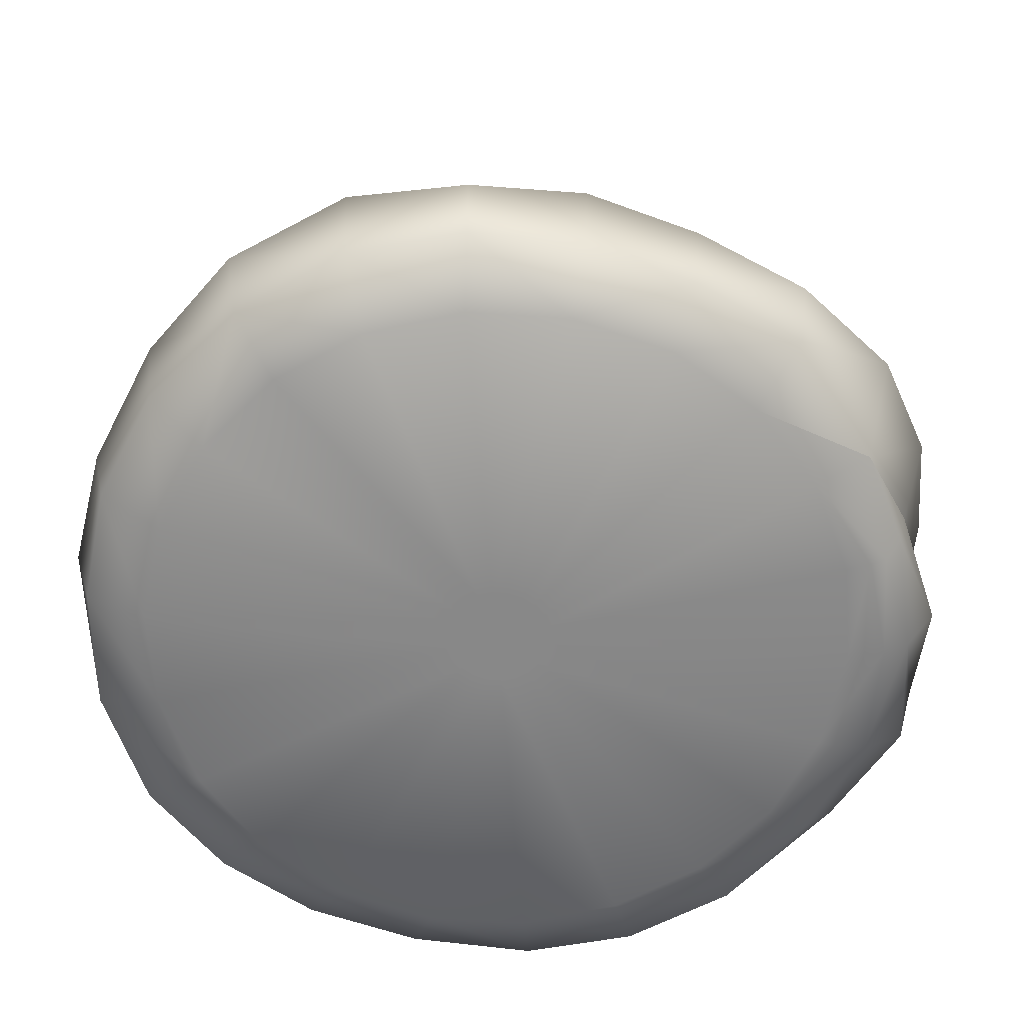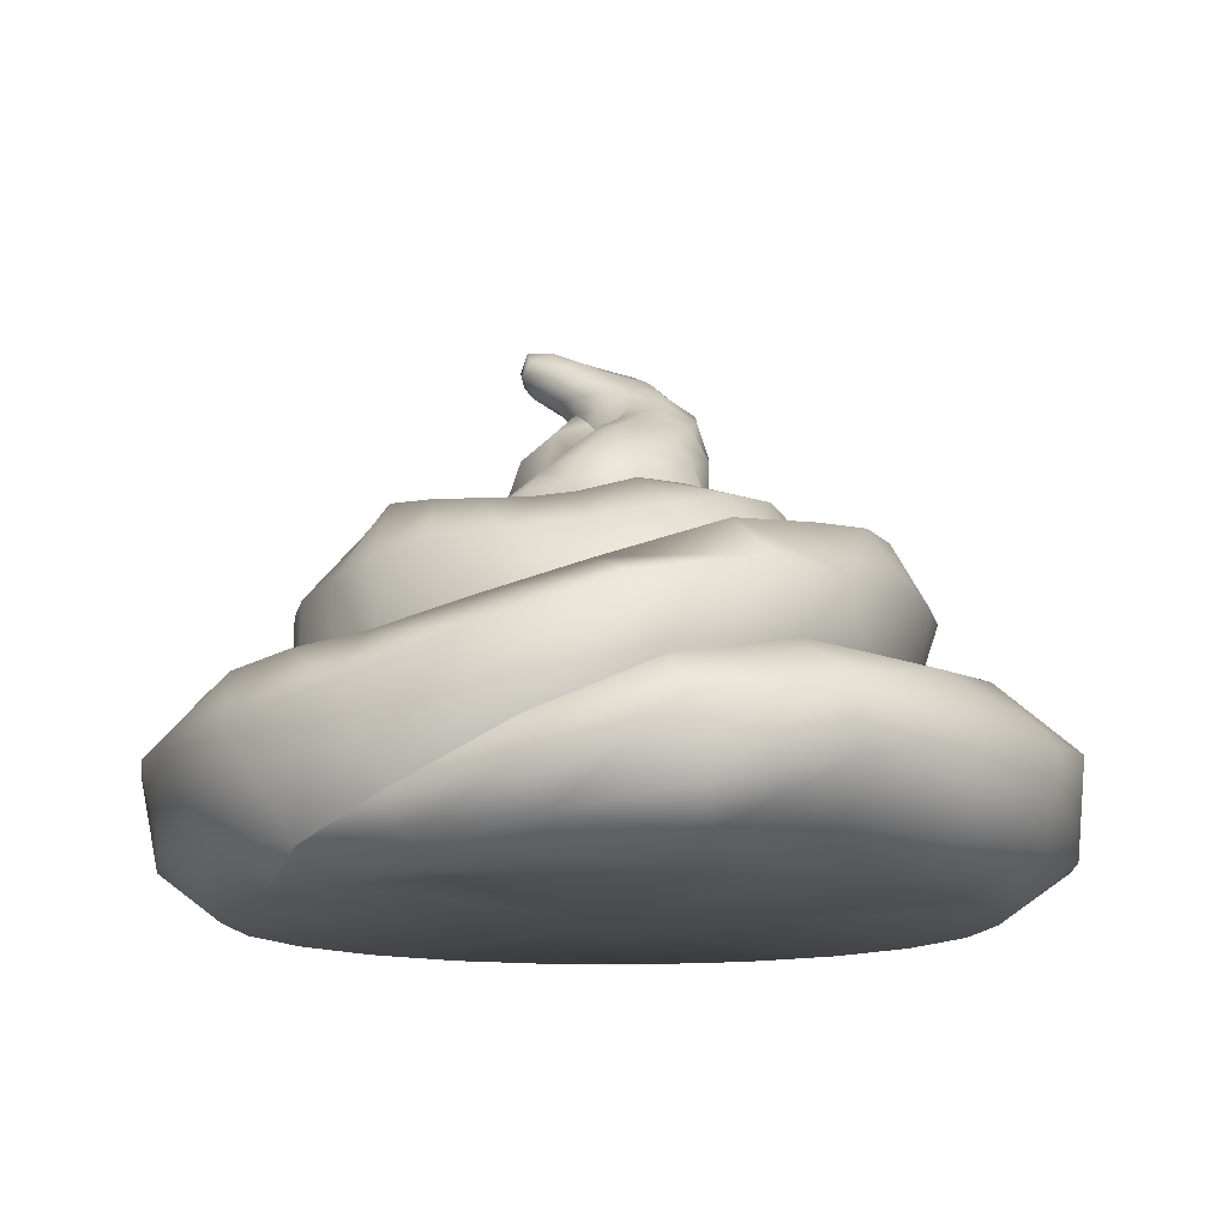
<metadata>
{"format":"obj","ext":"obj","renderer":"f3d","projection":"perspective","resolution":1024,"background":"white","views":[{"elev":-62.7,"azim":72.0,"up":"+Y"},{"elev":-12.9,"azim":172.4,"up":"+Y"}]}
</metadata>
<code>
g shit_low
v 0.4756 0.0456 -0.4616
v 0.421 0.005477 -0.3875
v 0.5129 0.005477 -0.2555
v 0.3505 0.05532 -0.5652
v 0.3656 0.1053 -0.574
v 0.2069 0.1186 -0.6909
v 0.2078 0.1879 -0.6532
v 0.008588 0.2029 -0.7443
v 0.02371 0.2672 -0.6667
v 0.1702 0.06747 -0.6551
v 0.3228 0.02727 -0.5487
v -0.2033 0.2496 -0.6667
v -0.1587 0.3106 -0.5879
v 0.3156 0.01029 -0.5231
v 0.2957 0.005477 -0.4882
v 0.147 0.005477 -0.5495
v 0.1632 0.0289 -0.6098
v -0.0192 0.005477 -0.5654
v -0.02829 0.04534 -0.6539
v -0.1726 0.005477 -0.537
v -0.01556 0.0968 -0.7222
v -0.2081 0.0511 -0.6181
v -0.3151 0.005477 -0.4652
v -0.225 0.1435 -0.6829
v -0.3868 0.05399 -0.5439
v -0.4326 0.005477 -0.3551
v -0.3994 0.1786 -0.573
v -0.5289 0.06551 -0.4174
v -0.5152 0.005477 -0.2151
v -0.3617 0.283 -0.5366
v -0.2765 0.3044 -0.4524
v -0.5449 0.2023 -0.4393
v -0.6183 0.07112 -0.2597
v -0.5536 0.005477 -0.0647
v -0.4643 0.2987 -0.3916
v -0.347 0.2975 -0.3265
v -0.4026 0.3047 -0.1938
v -0.6322 0.2245 -0.2607
v -0.6634 0.08337 -0.06528
v -0.5479 0.005477 0.09794
v -0.538 0.3072 -0.2352
v -0.4297 0.3224 -0.04292
v -0.6783 0.2272 -0.06817
v -0.5764 0.3178 -0.05066
v -0.4442 0.3304 0.09963
v -0.6783 0.2248 0.1296
v -0.5766 0.3142 0.124
v -0.6267 0.211 0.3118
v -0.4187 0.3311 0.2171
v -0.6539 0.07621 0.125
v -0.5397 0.3163 0.2731
v -0.3568 0.3307 0.3186
v -0.5989 0.06665 0.2967
v -0.4955 0.005477 0.2548
v -0.4561 0.3134 0.4036
v -0.2597 0.3329 0.4103
v -0.4988 0.06198 0.4528
v -0.4054 0.005477 0.3828
v -0.5174 0.2062 0.4805
v -0.3263 0.3182 0.5269
v -0.1406 0.3264 0.475
v -0.3408 0.06199 0.5757
v -0.279 0.005477 0.4846
v -0.3619 0.2142 0.6047
v -0.1658 0.3147 0.6026
v -0.007765 0.33 0.4979
v -0.158 0.06617 0.6424
v -0.131 0.005477 0.5455
v -0.1762 0.2119 0.6769
v -0.001922 0.3131 0.6146
v 0.02664 0.06892 0.6641
v 0.03206 0.005477 0.5625
v 0.01802 0.206 0.6906
v 0.1783 0.3045 0.5768
v 0.1357 0.3286 0.458
v 0.2787 0.3325 0.3914
v 0.2141 0.06946 0.6332
v 0.1898 0.005477 0.5331
v 0.224 0.2232 0.6553
v 0.3552 0.3092 0.4929
v 0.3896 0.3387 0.283
v 0.394 0.0673 0.5447
v 0.3328 0.005477 0.4602
v 0.4472 0.005477 0.3536
v 0.4127 0.2254 0.5745
v 0.539 0.07117 0.4115
v 0.5286 0.005477 0.2169
v 0.5657 0.2313 0.427
v 0.4966 0.3149 0.362
v 0.6261 0.07523 0.2455
v 0.5685 0.005477 0.06144
v 0.6508 0.2115 0.2537
v 0.5709 0.3107 0.2057
v 0.4531 0.3367 0.1522
v 0.6637 0.07788 0.06999
v 0.6002 0.3057 0.04995
v 0.4774 0.3308 0.01937
v 0.6914 0.2193 0.07377
v 0.6552 0.07596 -0.1112
v 0.5639 0.005477 -0.1031
v 0.6857 0.2128 -0.1131
v 0.601 0.3084 -0.1065
v 0.4703 0.3046 -0.1016
v 0.5658 0.3106 -0.2728
v 0.4278 0.3052 -0.211
v 0.6124 0.08338 -0.3002
v 0.5129 0.005477 -0.2555
v 0.4756 0.0456 -0.4616
v 0.6549 0.1996 -0.3017
v 0.5745 0.1988 -0.4742
v 0.4874 0.3153 -0.4081
v 0.3628 0.3137 -0.3063
v 0.4422 0.2342 -0.5938
v 0.3656 0.1053 -0.574
v 0.389 0.3238 -0.4944
v 0.2896 0.3212 -0.3804
v 0.2733 0.295 -0.6678
v 0.2078 0.1879 -0.6532
v 0.2611 0.3609 -0.5499
v 0.2004 0.3366 -0.4357
v 0.07717 0.3677 -0.6807
v 0.02371 0.2672 -0.6667
v 0.1016 0.4147 -0.5614
v 0.08043 0.3646 -0.4747
v -0.04001 0.4531 -0.4657
v -0.1198 0.4137 -0.6129
v -0.1587 0.3106 -0.5879
v -0.07993 0.4775 -0.5468
v -0.2566 0.416 -0.4829
v -0.2765 0.3044 -0.4524
v -0.2132 0.4988 -0.4553
v -0.1514 0.4983 -0.3725
v -0.3059 0.521 -0.3486
v -0.2141 0.5205 -0.2751
v -0.3616 0.4261 -0.3585
v -0.347 0.2975 -0.3265
v -0.3692 0.5347 -0.2156
v -0.2539 0.5307 -0.1715
v -0.274 0.5524 -0.06541
v -0.425 0.4384 -0.2201
v -0.4026 0.3047 -0.1938
v -0.4045 0.5515 -0.07456
v -0.4717 0.4487 -0.0769
v -0.4297 0.3224 -0.04292
v -0.3979 0.5556 0.0518
v -0.2657 0.5527 0.05123
v -0.481 0.4553 0.06689
v -0.4442 0.3304 0.09963
v -0.3644 0.5467 0.1509
v -0.2432 0.5617 0.1209
v -0.4503 0.4554 0.1989
v -0.4187 0.3311 0.2171
v -0.3205 0.554 0.2455
v -0.2057 0.5543 0.177
v -0.1653 0.5562 0.2283
v -0.3853 0.4567 0.3139
v -0.3568 0.3307 0.3186
v -0.2431 0.5536 0.3298
v -0.2824 0.454 0.4022
v -0.2597 0.3329 0.4103
v -0.1424 0.5339 0.3769
v -0.1016 0.5488 0.2581
v -0.1676 0.4562 0.4672
v -0.1406 0.3264 0.475
v -0.04103 0.4611 0.4851
v -0.007765 0.33 0.4979
v -0.03643 0.5495 0.402
v -0.0231 0.5491 0.272
v 0.0967 0.4701 0.4734
v 0.1357 0.3286 0.458
v 0.07377 0.5588 0.3931
v 0.04568 0.5483 0.2516
v 0.188 0.5756 0.3593
v 0.1291 0.5522 0.2203
v 0.2523 0.474 0.4271
v 0.2787 0.3325 0.3914
v 0.291 0.5658 0.2738
v 0.1999 0.5372 0.1607
v 0.3498 0.5402 0.1451
v 0.2257 0.5363 0.09473
v 0.2476 0.5411 0.02468
v 0.374 0.4762 0.3145
v 0.3896 0.3387 0.283
v 0.443 0.4651 0.1796
v 0.4531 0.3367 0.1522
v 0.4751 0.4593 0.04087
v 0.4774 0.3308 0.01937
v 0.3775 0.5512 0.02787
v 0.2368 0.5467 -0.03171
v 0.4678 0.4536 -0.09192
v 0.4703 0.3046 -0.1016
v 0.3748 0.5632 -0.07704
v 0.4304 0.4578 -0.2064
v 0.4278 0.3052 -0.211
v 0.3628 0.3137 -0.3063
v 0.3482 0.581 -0.1717
v 0.1934 0.5453 -0.09885
v 0.3798 0.4679 -0.3027
v 0.2914 0.5723 -0.2363
v 0.1472 0.5452 -0.1487
v 0.305 0.4738 -0.3747
v 0.2896 0.3212 -0.3804
v 0.2004 0.3366 -0.4357
v 0.2286 0.5634 -0.2839
v 0.2088 0.4838 -0.4252
v 0.08043 0.3646 -0.4747
v 0.1595 0.5601 -0.3136
v 0.07596 0.5596 -0.1943
v 0.09696 0.5003 -0.4463
v -0.04001 0.4531 -0.4657
v 0.09759 0.5661 -0.3285
v 0.01568 0.5853 -0.3422
v -0.01516 0.5779 -0.2004
v -0.01995 0.5299 -0.4186
v -0.1514 0.4983 -0.3725
v -0.1077 0.5578 -0.3692
v -0.05694 0.5887 -0.3046
v -0.1837 0.5743 -0.273
v -0.2141 0.5205 -0.2751
v -0.1136 0.5921 -0.2399
v -0.1168 0.61 -0.1237
v -0.2222 0.5811 -0.178
v -0.2539 0.5307 -0.1715
v -0.1714 0.6077 -0.1515
v -0.2348 0.5908 -0.06994
v -0.274 0.5524 -0.06541
v -0.1863 0.6168 -0.06175
v -0.1325 0.632 -0.05923
v -0.1348 0.6582 0.01209
v -0.2383 0.6003 0.03446
v -0.2657 0.5527 0.05123
v -0.19 0.6367 0.02318
v -0.1308 0.674 0.05623
v -0.2246 0.6165 0.1022
v -0.2432 0.5617 0.1209
v -0.1812 0.6559 0.0846
v -0.1918 0.6183 0.1596
v -0.2057 0.5543 0.177
v -0.1528 0.6652 0.1306
v -0.09887 0.6938 0.1007
v -0.1498 0.6213 0.2067
v -0.1653 0.5562 0.2283
v -0.1253 0.6675 0.1603
v -0.08424 0.6745 0.1828
v -0.06066 0.7121 0.1199
v -0.09245 0.6246 0.2412
v -0.1016 0.5488 0.2581
v -0.0231 0.5491 0.272
v -0.03056 0.6844 0.1926
v -0.03031 0.7324 0.1278
v -0.02317 0.6257 0.2468
v 0.04568 0.5483 0.2516
v 0.04316 0.6298 0.2281
v 0.1291 0.5522 0.2203
v 0.02488 0.6975 0.1799
v 0.004917 0.7605 0.1267
v 0.1022 0.6319 0.1951
v 0.07687 0.7027 0.1501
v 0.04809 0.786 0.1171
v 0.1544 0.6391 0.1371
v 0.1999 0.5372 0.1607
v 0.2257 0.5363 0.09473
v 0.1086 0.7219 0.1069
v 0.0524 0.7982 0.07313
v 0.1587 0.6537 0.06351
v 0.0882 0.7566 0.03308
v 0.0373 0.7713 0.02955
v 0.02145 0.7421 -0.004793
v 0.2295 0.5774 0.02911
v 0.2476 0.5411 0.02468
v 0.2368 0.5467 -0.03171
v 0.2169 0.588 -0.03299
v 0.1934 0.5453 -0.09885
v 0.1396 0.712 0.04429
v 0.06728 0.6993 -0.03153
v 0.04531 0.7278 -0.05288
v 0.07414 0.7044 -0.074
v 0.1133 0.6697 -0.01334
v 0.167 0.6422 0.0005365
v 0.1478 0.6387 -0.05838
v 0.1893 0.6026 -0.0908
v 0.1472 0.5452 -0.1487
v 0.1221 0.6556 -0.112
v 0.1526 0.6146 -0.1446
v 0.08063 0.6161 -0.1889
v 0.07596 0.5596 -0.1943
v -0.01516 0.5779 -0.2004
v -0.01217 0.6337 -0.1988
v -0.1168 0.61 -0.1237
v 0.071 0.6692 -0.1657
v 0.04885 0.7189 -0.1063
v -0.09661 0.6636 -0.1301
v -0.1325 0.632 -0.05923
v 0.03281 0.7337 -0.08851
v 0.04531 0.7278 -0.05288
v -0.00532 0.6812 -0.1742
v 0.01583 0.7276 -0.1162
v -0.1301 0.6901 -0.06786
v -0.1348 0.6582 0.01209
v -0.07091 0.7122 -0.1119
v 0.003667 0.7559 -0.05543
v 0.02145 0.7421 -0.004793
v -0.01694 0.7479 -0.08697
v -0.1409 0.713 -0.004884
v -0.1308 0.674 0.05623
v -0.1058 0.7429 -0.05732
v -0.04745 0.7767 -0.04331
v -0.01795 0.7865 -0.02337
v -0.1397 0.7313 0.04244
v -0.09887 0.6938 0.1007
v -0.1229 0.7678 -0.006742
v -0.1148 0.7623 0.1084
v -0.06066 0.7121 0.1199
v -0.06848 0.8037 -0.002931
v -0.1274 0.7887 0.03124
v 0.02678 0.7938 0.02163
v 0.0373 0.7713 0.02955
v 0.0524 0.7982 0.07313
v -0.07896 0.7734 0.1409
v -0.03031 0.7324 0.1278
v -0.02539 0.8089 0.001664
v -0.1142 0.8207 0.09342
v -0.07264 0.8204 0.02188
v -0.03497 0.787 0.1585
v 0.004917 0.7605 0.1267
v -0.07828 0.8376 0.1442
v -0.06036 0.8504 0.06387
v -0.01917 0.8327 0.03009
v 0.004451 0.8198 0.02102
v 0.01977 0.8028 0.1613
v 0.04809 0.786 0.1171
v -0.03887 0.8496 0.1665
v -0.04029 0.871 0.09997
v 0.0547 0.824 0.06401
v 0.01193 0.8709 0.07648
v 0.04705 0.8513 0.06086
v 0.08111 0.8213 0.1124
v -0.01207 0.8857 0.1245
v 0.06272 0.8203 0.1598
v 0.09255 0.8451 0.09147
v -0.002064 0.8612 0.1797
v 0.04381 0.8922 0.1012
v 0.04524 0.869 0.1949
v 0.0442 0.911 0.1587
v 0.08386 0.8761 0.08559
v 0.1091 0.8451 0.1516
v 0.084 0.9117 0.1212
v 0.07712 0.9194 0.1781
v 0.1308 0.8719 0.1257
v 0.09424 0.8772 0.2003
v 0.1219 0.8711 0.1789
v 0.1187 0.8963 0.1173
v 0.12 0.9184 0.1463
v 0.1277 0.8946 0.1775
v 0.104 0.9199 0.1913
v 0.3328 0.005477 0.4602
v 0.4472 0.005477 0.3536
v 0.06779 0.005477 0.04696
v 0.05218 0.005477 0.06148
v 0.007856 0.005477 -0.001541
v 0.03266 0.005477 0.07144
v 0.1898 0.005477 0.5331
v 0.03206 0.005477 0.5625
v 0.01114 0.005477 0.07546
v -0.0111 0.005477 0.07314
v -0.131 0.005477 0.5455
v -0.03129 0.005477 0.06482
v -0.279 0.005477 0.4846
v -0.4054 0.005477 0.3828
v -0.04854 0.005477 0.05094
v -0.06083 0.005477 0.03348
v -0.4955 0.005477 0.2548
v -0.5479 0.005477 0.09794
v -0.06799 0.005477 0.01207
v -0.06876 0.005477 -0.01012
v -0.5536 0.005477 -0.0647
v -0.06352 0.005477 -0.03064
v -0.05226 0.005477 -0.04974
v -0.5152 0.005477 -0.2151
v -0.4326 0.005477 -0.3551
v 0.5286 0.005477 0.2169
v 0.06779 0.005477 0.04696
v 0.4472 0.005477 0.3536
v 0.0789 0.005477 0.02831
v 0.007856 0.005477 -0.001541
v 0.5685 0.005477 0.06144
v 0.08433 0.005477 0.007094
v 0.08369 0.005477 -0.01532
v 0.07675 0.005477 -0.03615
v 0.5639 0.005477 -0.1031
v 0.5129 0.005477 -0.2555
v 0.06421 0.005477 -0.05416
v 0.421 0.005477 -0.3875
v 0.04711 0.005477 -0.0679
v 0.2957 0.005477 -0.4882
v 0.147 0.005477 -0.5495
v 0.02683 0.005477 -0.07626
v -0.0192 0.005477 -0.5654
v 0.00415 0.005477 -0.07843
v -0.01678 0.005477 -0.07456
v -0.1726 0.005477 -0.537
v -0.3151 0.005477 -0.4652
v -0.03622 0.005477 -0.06475
v -0.05226 0.005477 -0.04974
v -0.4326 0.005477 -0.3551
g shit_low_0
f 3 2 1
f 2 4 1
f 4 5 1
f 4 6 5
f 6 7 5
f 6 8 7
f 8 9 7
f 10 6 4
f 8 6 10
f 11 4 2
f 11 10 4
f 8 12 9
f 12 13 9
f 14 11 2
f 2 15 14
f 15 16 14
f 14 17 11
f 16 17 14
f 17 10 11
f 16 18 17
f 18 19 17
f 17 19 10
f 18 20 19
f 21 8 10
f 12 8 21
f 19 21 10
f 20 22 19
f 20 23 22
f 24 21 19
f 22 24 19
f 24 12 21
f 23 25 22
f 22 25 24
f 23 26 25
f 24 27 12
f 25 27 24
f 26 28 25
f 25 28 27
f 26 29 28
f 27 30 12
f 12 30 13
f 30 31 13
f 28 32 27
f 27 32 30
f 29 33 28
f 28 33 32
f 29 34 33
f 30 35 31
f 32 35 30
f 35 36 31
f 37 36 35
f 33 38 32
f 32 38 35
f 34 39 33
f 33 39 38
f 34 40 39
f 41 37 35
f 38 41 35
f 42 37 41
f 38 43 41
f 39 43 38
f 44 42 41
f 43 44 41
f 45 42 44
f 46 43 39
f 43 46 44
f 47 45 44
f 46 47 44
f 46 48 47
f 49 45 47
f 50 46 39
f 40 50 39
f 48 46 50
f 51 49 47
f 48 51 47
f 52 49 51
f 50 40 53
f 53 48 50
f 40 54 53
f 55 52 51
f 55 51 48
f 56 52 55
f 53 54 57
f 53 57 48
f 54 58 57
f 59 55 48
f 57 59 48
f 60 56 55
f 60 55 59
f 61 56 60
f 57 58 62
f 57 62 59
f 58 63 62
f 64 60 59
f 62 64 59
f 65 61 60
f 65 60 64
f 66 61 65
f 62 63 67
f 63 68 67
f 69 64 62
f 69 65 64
f 67 69 62
f 70 66 65
f 70 65 69
f 67 68 71
f 68 72 71
f 73 69 67
f 73 70 69
f 71 73 67
f 70 74 66
f 74 70 73
f 74 75 66
f 76 75 74
f 71 72 77
f 71 77 73
f 72 78 77
f 79 74 73
f 77 79 73
f 80 76 74
f 80 74 79
f 81 76 80
f 77 78 82
f 77 82 79
f 78 83 82
f 83 84 82
f 82 85 79
f 85 80 79
f 84 86 82
f 82 86 85
f 84 87 86
f 85 88 80
f 86 88 85
f 89 81 80
f 88 89 80
f 87 90 86
f 87 91 90
f 92 88 86
f 88 92 89
f 90 92 86
f 89 93 81
f 92 93 89
f 93 94 81
f 91 95 90
f 90 95 92
f 93 96 94
f 96 97 94
f 92 98 93
f 95 98 92
f 98 96 93
f 95 91 99
f 91 100 99
f 101 98 95
f 98 101 96
f 99 101 95
f 96 102 97
f 101 102 96
f 102 103 97
f 102 104 103
f 104 102 101
f 104 105 103
f 99 100 106
f 100 107 106
f 107 108 106
f 109 101 99
f 106 109 99
f 109 104 101
f 109 106 110
f 106 108 110
f 109 110 104
f 104 111 105
f 110 111 104
f 111 112 105
f 110 108 113
f 110 113 111
f 108 114 113
f 111 115 112
f 113 115 111
f 115 116 112
f 113 114 117
f 113 117 115
f 114 118 117
f 115 119 116
f 117 119 115
f 119 120 116
f 117 118 121
f 117 121 119
f 118 122 121
f 119 123 120
f 121 123 119
f 123 124 120
f 123 125 124
f 121 122 126
f 121 126 123
f 122 127 126
f 128 125 123
f 126 128 123
f 126 127 129
f 126 129 128
f 127 130 129
f 128 131 125
f 129 131 128
f 131 132 125
f 131 133 132
f 131 129 133
f 133 134 132
f 129 130 135
f 129 135 133
f 130 136 135
f 133 137 134
f 133 135 137
f 137 138 134
f 139 138 137
f 135 136 140
f 135 140 137
f 136 141 140
f 142 139 137
f 142 137 140
f 140 141 143
f 143 142 140
f 141 144 143
f 142 145 139
f 142 143 145
f 145 146 139
f 143 144 147
f 143 147 145
f 144 148 147
f 145 149 146
f 145 147 149
f 149 150 146
f 147 148 151
f 147 151 149
f 148 152 151
f 149 153 150
f 149 151 153
f 153 154 150
f 154 153 155
f 151 152 156
f 151 156 153
f 152 157 156
f 153 158 155
f 153 156 158
f 156 157 159
f 156 159 158
f 157 160 159
f 158 161 155
f 161 158 159
f 161 162 155
f 159 160 163
f 163 161 159
f 160 164 163
f 163 164 165
f 163 165 161
f 164 166 165
f 161 167 162
f 165 167 161
f 167 168 162
f 165 166 169
f 165 169 167
f 166 170 169
f 167 171 168
f 169 171 167
f 171 172 168
f 171 173 172
f 171 169 173
f 173 174 172
f 169 170 175
f 169 175 173
f 170 176 175
f 173 177 174
f 177 173 175
f 177 178 174
f 177 179 178
f 179 180 178
f 180 179 181
f 175 176 182
f 182 177 175
f 179 177 182
f 176 183 182
f 182 183 184
f 184 179 182
f 183 185 184
f 184 185 186
f 184 186 179
f 185 187 186
f 179 188 181
f 186 188 179
f 189 181 188
f 186 187 190
f 186 190 188
f 187 191 190
f 192 189 188
f 190 192 188
f 190 191 193
f 190 193 192
f 191 194 193
f 194 195 193
f 192 196 189
f 193 196 192
f 196 197 189
f 195 198 193
f 193 198 196
f 196 199 197
f 198 199 196
f 199 200 197
f 198 195 201
f 198 201 199
f 195 202 201
f 202 203 201
f 199 204 200
f 201 204 199
f 203 205 201
f 201 205 204
f 203 206 205
f 204 207 200
f 205 207 204
f 207 208 200
f 206 209 205
f 205 209 207
f 206 210 209
f 207 211 208
f 209 211 207
f 211 212 208
f 212 211 209
f 212 213 208
f 210 214 209
f 214 212 209
f 210 215 214
f 214 216 212
f 215 216 214
f 212 217 213
f 216 217 212
f 216 215 218
f 216 218 217
f 215 219 218
f 217 220 213
f 218 220 217
f 213 220 221
f 218 219 222
f 218 222 220
f 219 223 222
f 220 224 221
f 222 224 220
f 222 223 225
f 222 225 224
f 223 226 225
f 224 227 221
f 225 227 224
f 227 228 221
f 229 228 227
f 225 226 230
f 225 230 227
f 226 231 230
f 232 229 227
f 230 232 227
f 229 232 233
f 230 231 234
f 230 234 232
f 231 235 234
f 232 236 233
f 234 236 232
f 234 235 237
f 234 237 236
f 235 238 237
f 236 239 233
f 237 239 236
f 239 240 233
f 237 238 241
f 238 242 241
f 239 237 243
f 239 243 240
f 237 241 243
f 243 244 240
f 243 241 244
f 244 245 240
f 241 242 246
f 241 246 244
f 242 247 246
f 247 248 246
f 244 249 245
f 249 244 246
f 249 250 245
f 248 251 246
f 251 249 246
f 248 252 251
f 252 253 251
f 251 253 249
f 252 254 253
f 249 255 250
f 253 255 249
f 255 256 250
f 254 257 253
f 253 257 255
f 255 258 256
f 257 258 255
f 258 259 256
f 257 254 260
f 257 260 258
f 254 261 260
f 260 261 262
f 258 263 259
f 260 263 258
f 263 264 259
f 265 260 262
f 260 265 263
f 266 264 263
f 264 266 267
f 267 266 268
f 262 269 265
f 262 270 269
f 270 271 269
f 271 272 269
f 271 273 272
f 265 274 263
f 274 266 263
f 266 275 268
f 276 268 275
f 277 276 275
f 274 278 266
f 278 275 266
f 274 265 278
f 277 275 278
f 265 269 279
f 278 265 279
f 269 272 279
f 279 280 278
f 279 272 280
f 278 280 277
f 273 281 272
f 272 281 280
f 273 282 281
f 280 281 283
f 280 283 277
f 282 284 281
f 281 284 283
f 284 282 285
f 284 285 283
f 282 286 285
f 286 287 285
f 287 288 285
f 287 289 288
f 285 290 283
f 285 288 290
f 277 283 291
f 283 290 291
f 289 292 288
f 289 293 292
f 291 294 277
f 294 295 277
f 288 296 290
f 288 292 296
f 291 290 297
f 290 296 297
f 294 291 297
f 293 298 292
f 293 299 298
f 292 300 296
f 296 300 297
f 292 298 300
f 294 301 295
f 301 302 295
f 297 303 294
f 300 303 297
f 303 301 294
f 299 304 298
f 299 305 304
f 298 306 300
f 300 306 303
f 298 304 306
f 303 307 301
f 306 307 303
f 301 308 302
f 307 308 301
f 305 309 304
f 305 310 309
f 304 311 306
f 306 311 307
f 304 309 311
f 310 312 309
f 310 313 312
f 311 314 307
f 307 314 308
f 309 315 311
f 309 312 315
f 311 315 314
f 308 316 302
f 302 316 317
f 317 316 318
f 313 319 312
f 313 320 319
f 314 321 308
f 316 308 321
f 312 322 315
f 312 319 322
f 315 323 314
f 321 314 323
f 315 322 323
f 320 324 319
f 320 325 324
f 319 326 322
f 319 324 326
f 322 327 323
f 322 326 327
f 328 321 323
f 323 327 328
f 329 316 321
f 321 328 329
f 325 330 324
f 325 331 330
f 324 332 326
f 324 330 332
f 326 333 327
f 326 332 333
f 334 316 329
f 316 334 318
f 328 327 335
f 327 333 335
f 329 328 336
f 336 334 329
f 328 335 336
f 331 318 337
f 318 334 337
f 332 338 333
f 335 333 338
f 331 339 330
f 331 337 339
f 334 340 337
f 340 334 336
f 330 341 332
f 332 341 338
f 336 335 342
f 342 335 338
f 341 330 343
f 330 339 343
f 341 344 338
f 342 338 344
f 341 343 344
f 345 336 342
f 345 340 336
f 337 340 346
f 337 346 339
f 347 342 344
f 345 342 347
f 343 348 344
f 347 344 348
f 349 340 345
f 340 349 346
f 343 339 350
f 343 350 348
f 351 339 346
f 346 349 351
f 350 339 351
f 352 345 347
f 352 349 345
f 352 347 353
f 353 347 348
f 349 352 353
f 349 354 351
f 351 354 350
f 354 349 353
f 350 355 348
f 353 348 355
f 354 355 350
f 354 353 355
f 358 357 356
f 359 358 356
f 359 360 358
f 361 359 356
f 361 360 359
f 362 361 356
f 361 362 363
f 364 360 361
f 364 361 363
f 365 360 364
f 364 363 366
f 365 364 366
f 367 365 366
f 367 360 365
f 368 367 366
f 367 368 369
f 370 367 369
f 370 360 367
f 371 370 369
f 371 360 370
f 372 371 369
f 371 372 373
f 374 371 373
f 374 360 371
f 375 374 373
f 375 360 374
f 376 375 373
f 377 360 375
f 377 375 376
f 378 360 377
f 379 377 376
f 378 377 380
f 377 379 380
f 383 382 381
f 382 384 381
f 382 385 384
f 381 384 386
f 384 385 387
f 384 387 386
f 387 385 388
f 387 388 386
f 388 385 389
f 388 390 386
f 388 389 390
f 389 391 390
f 389 392 391
f 389 385 392
f 392 393 391
f 392 394 393
f 392 385 394
f 394 395 393
f 395 394 396
f 394 397 396
f 394 385 397
f 396 397 398
f 397 399 398
f 397 385 399
f 399 400 398
f 399 385 400
f 400 401 398
f 401 400 402
f 400 385 403
f 400 403 402
f 403 385 404
f 402 403 405
f 403 404 405

</code>
